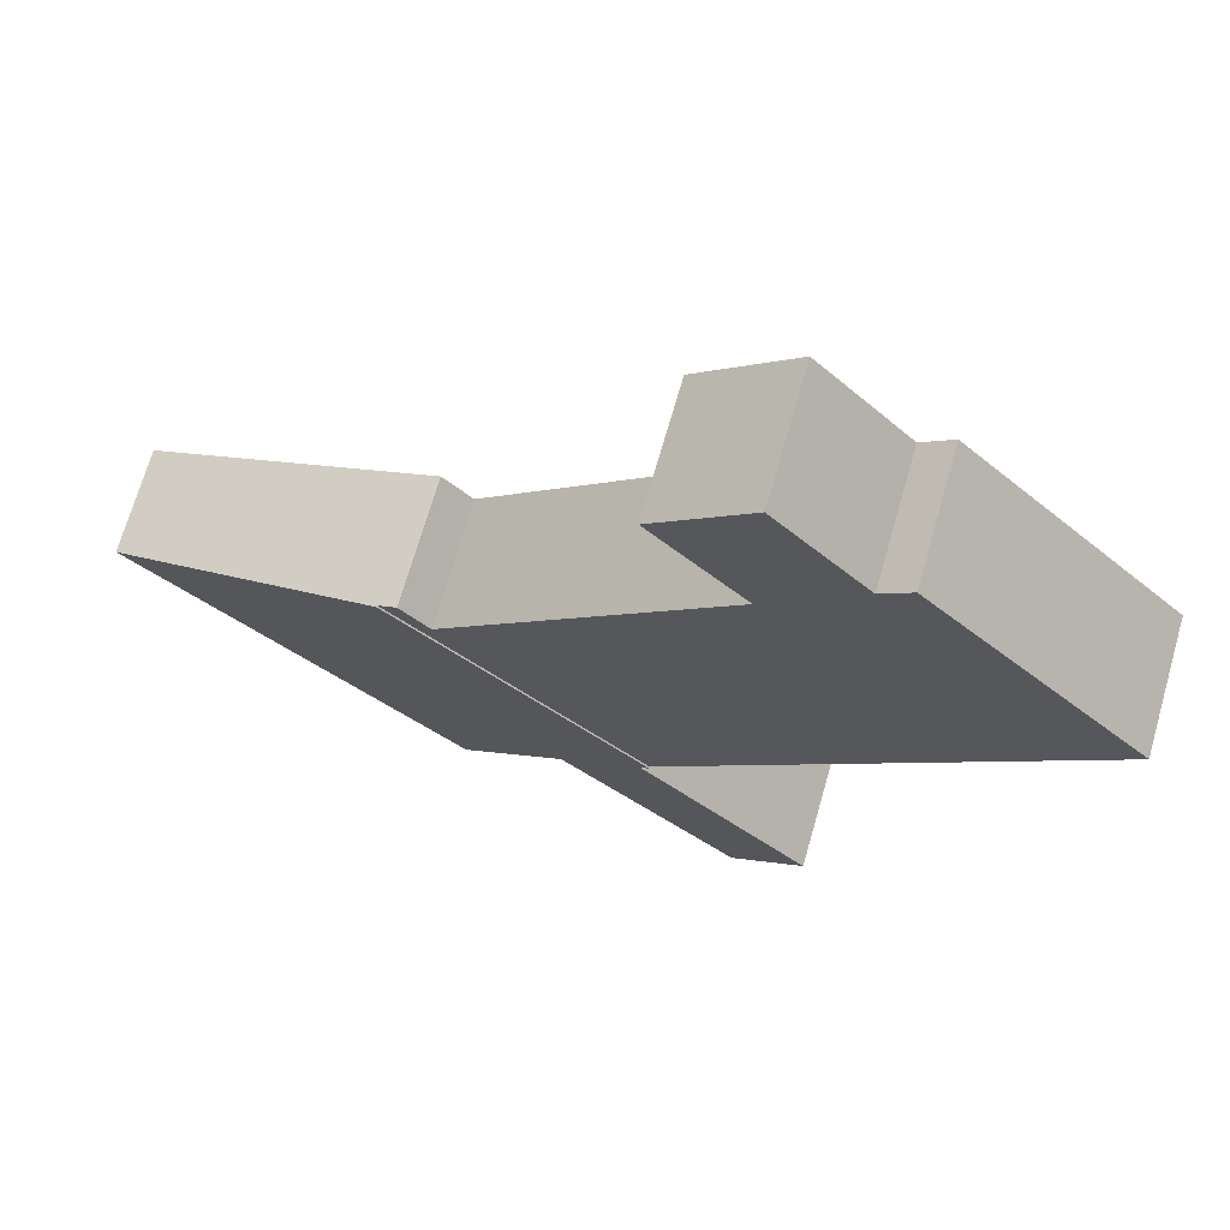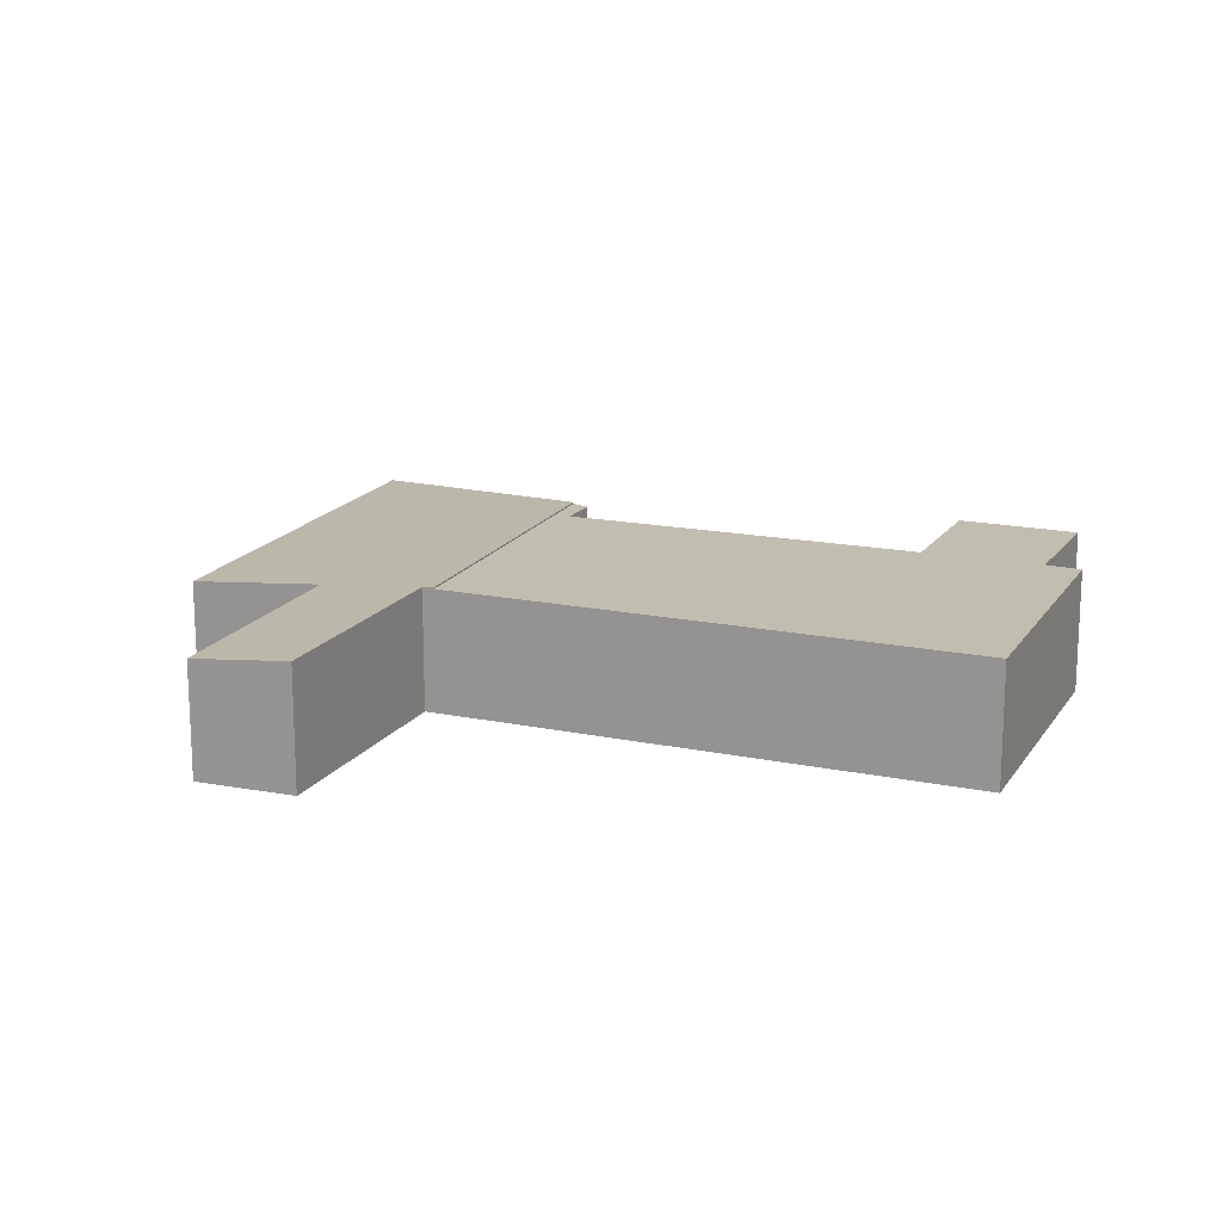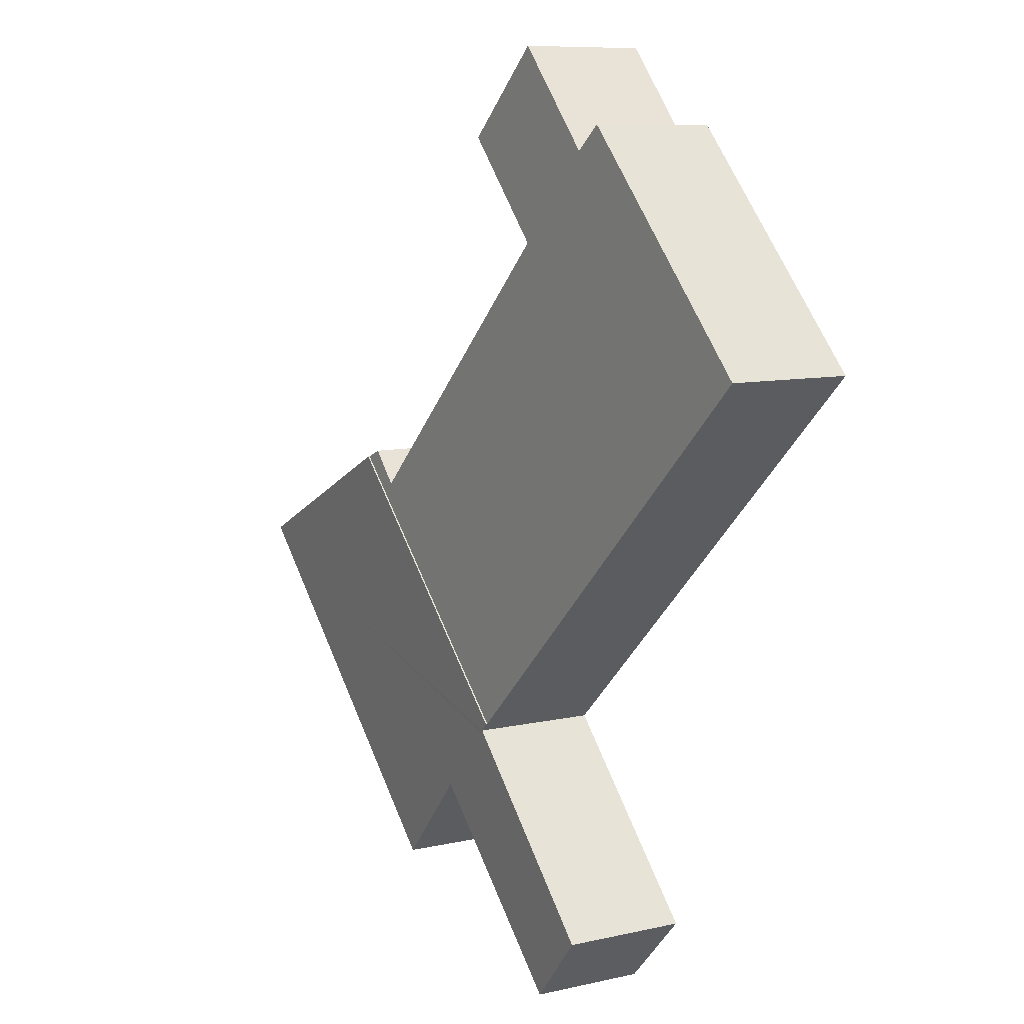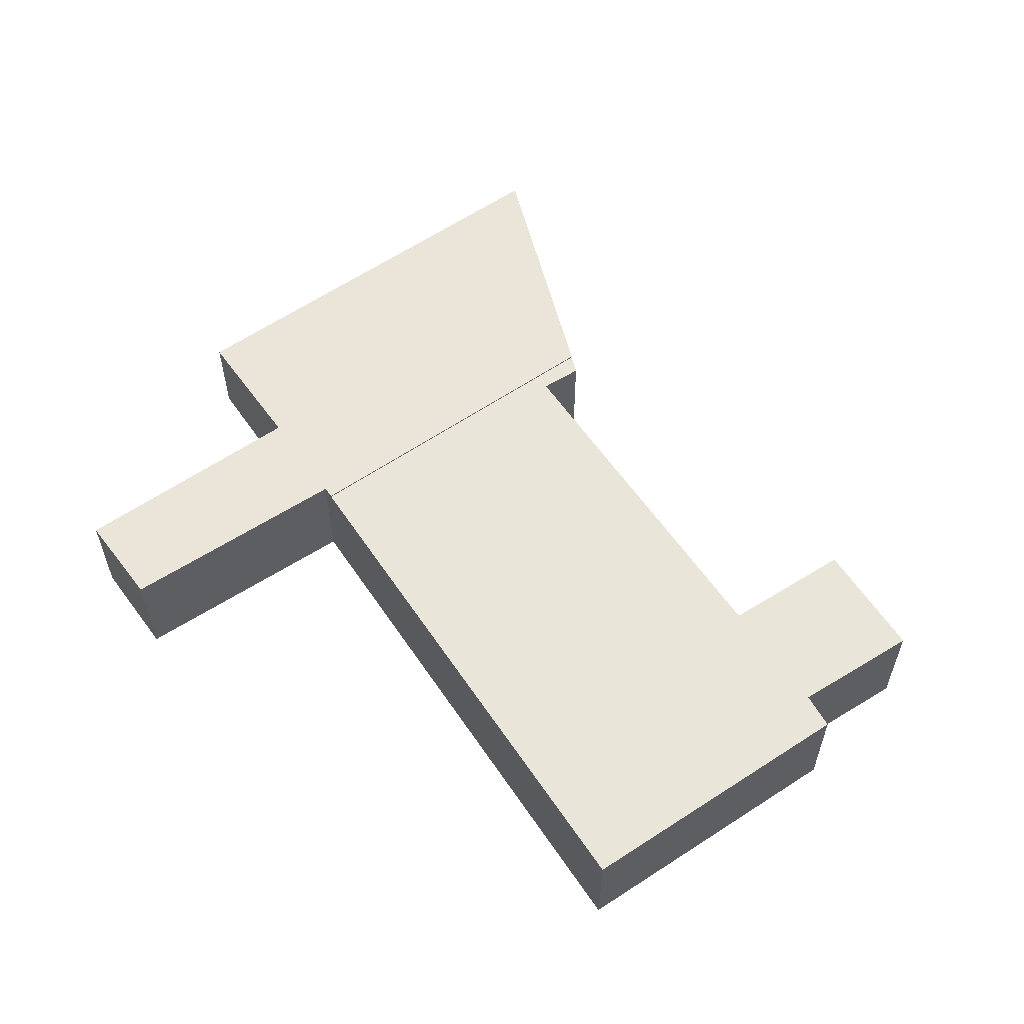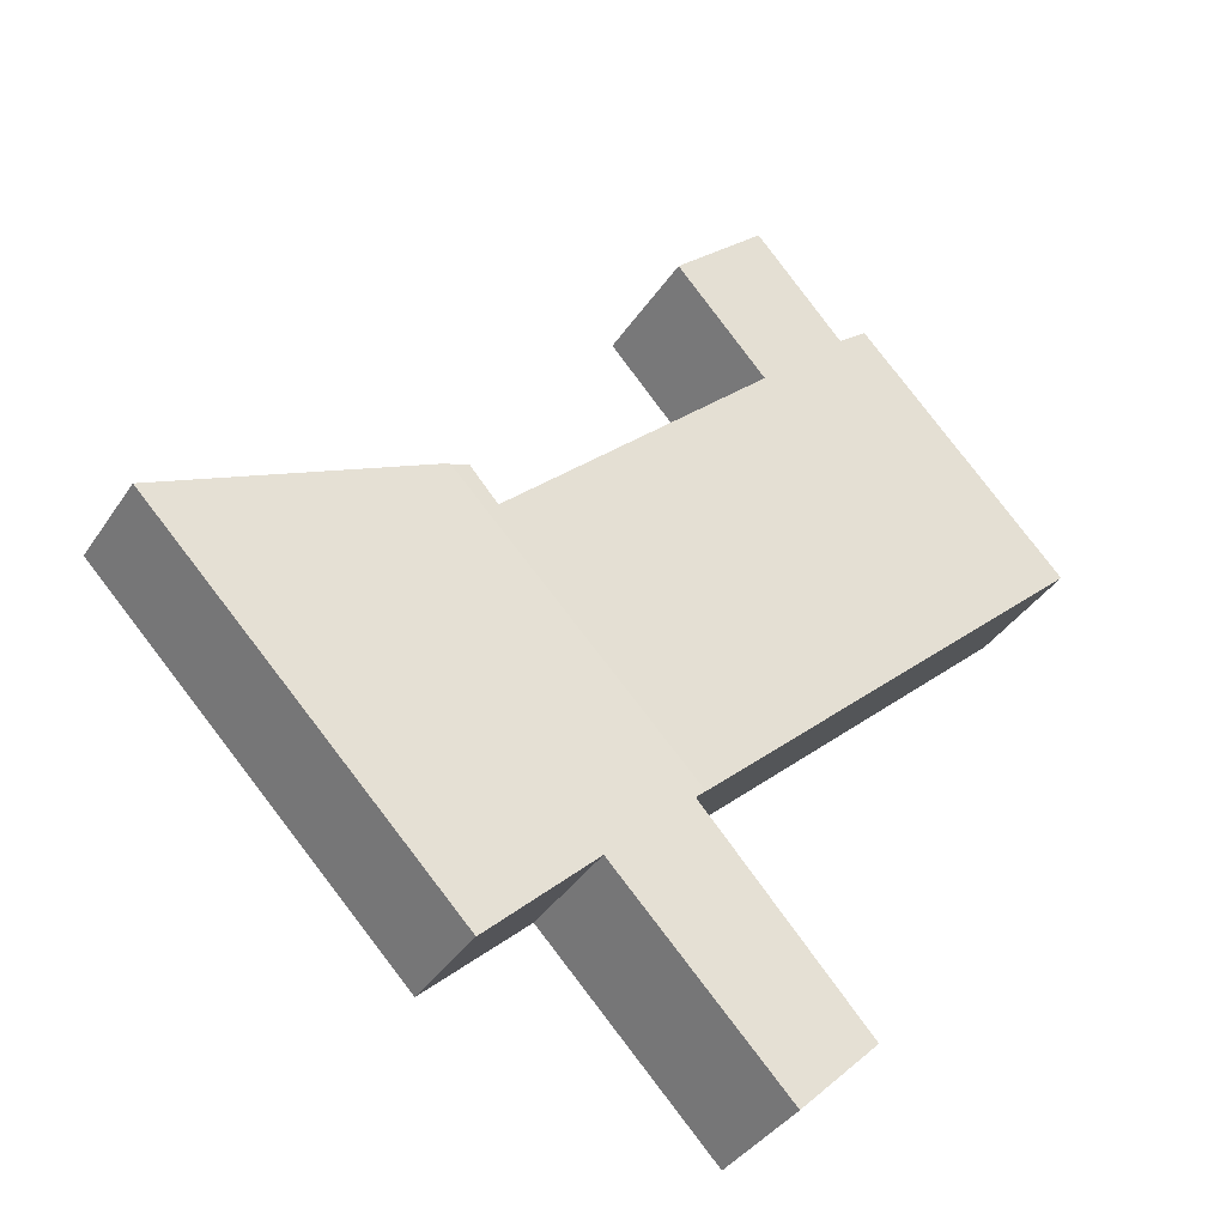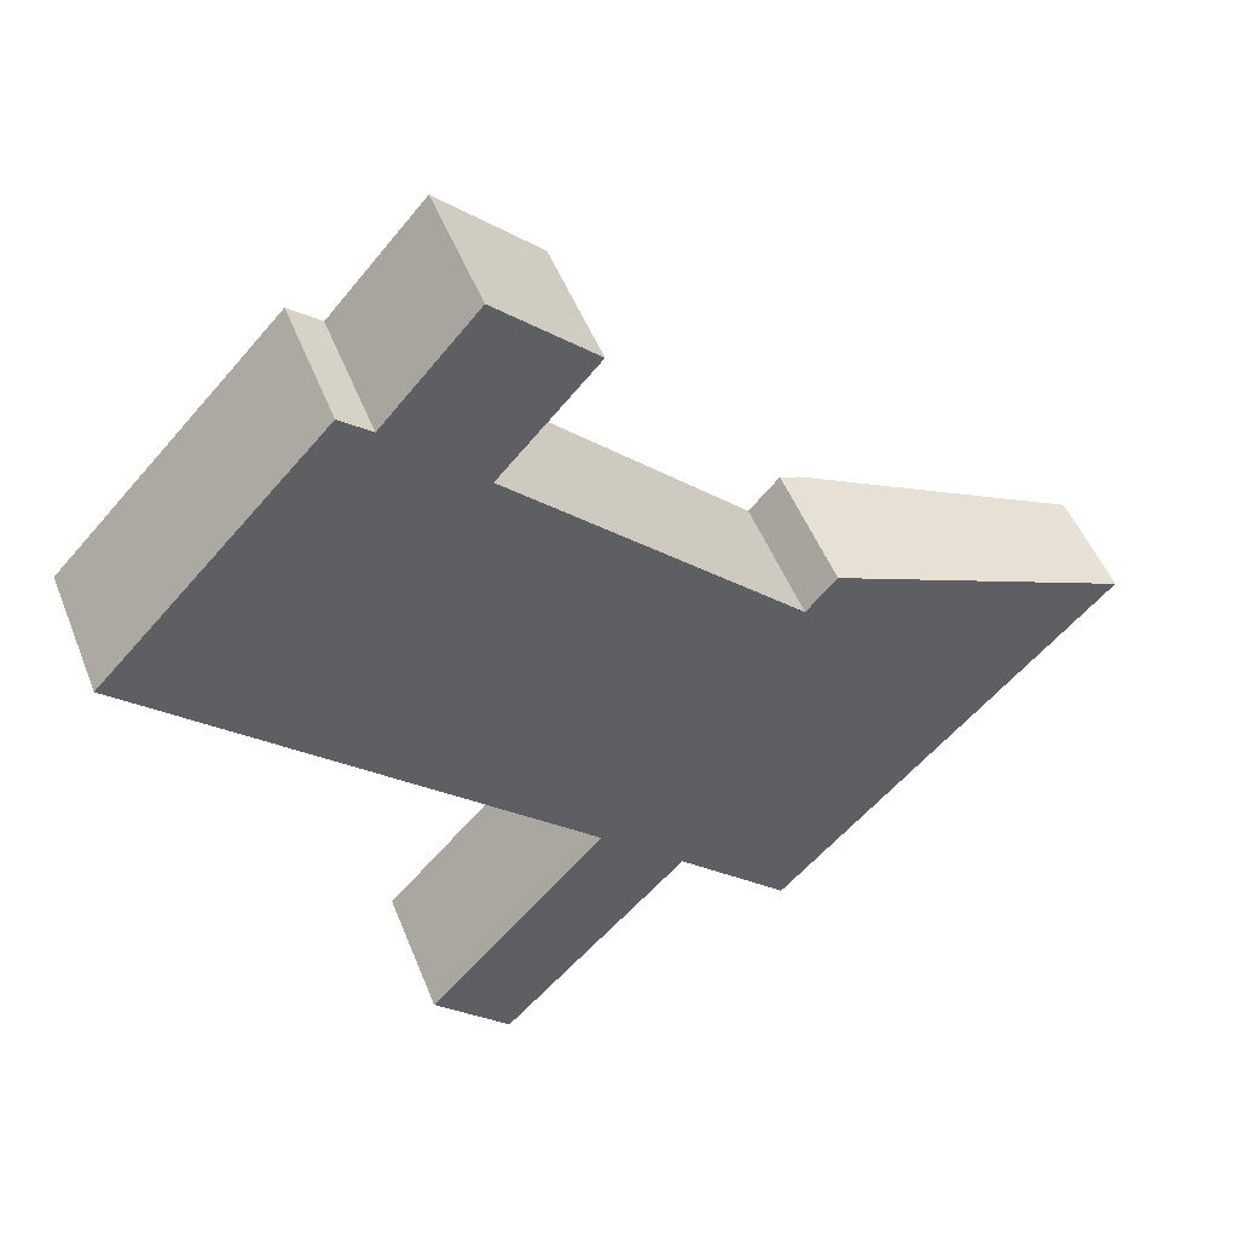
<metadata>
{"format":"obj","ext":"obj","renderer":"f3d","projection":"perspective","resolution":1024,"background":"white","views":[{"elev":70.0,"azim":-164.0,"up":"+Z"},{"elev":17.0,"azim":-113.9,"up":"+Y"},{"elev":8.7,"azim":-122.1,"up":"+Z"},{"elev":59.7,"azim":-80.3,"up":"+Y"},{"elev":-37.9,"azim":150.3,"up":"+Z"},{"elev":49.6,"azim":-21.1,"up":"+Z"}]}
</metadata>
<code>
v  6.208 1.927 -5.887
v  9.673 1.927 -1.942
v  9.959 1.927 -2.068
v  9.231 1.927 -2.439
v  5.04 1.927 1.661
v  0 1.927 1.18e-16
v  3.674 1.927 3.016
v  5.039 1.927 4.535
v  3.226 1.927 3.39
v  6.446 1.927 3.207
v  3.226 -2.076e-16 3.39
v  3.674 -1.847e-16 3.016
v  5.039 -2.777e-16 4.535
v  6.446 -1.964e-16 3.207
v  5.04 -1.017e-16 1.661
v  9.231 1.493e-16 -2.439
v  9.673 1.189e-16 -1.942
v  9.959 1.266e-16 -2.068
v  0 0 0
v  6.208 3.605e-16 -5.887
v  3.779 1.925 -8.796
v  7.498 1.784 -7.276
v  4.89 1.784 -9.939
v  6.27 1.934 -6.106
v  7.582 1.784 -7.19
v  13.51 1.588 -4.325
v  9.175 1.588 -8.729
v  6.349 1.935 -6.021
v  6.208 1.952 -5.887
v  9.959 1.952 -2.068
v  13.8 1.605 -3.757
v  13.98 1.588 -3.838
v  3.779 5.386e-16 -8.796
v  6.27 3.739e-16 -6.106
v  6.349 3.687e-16 -6.021
v  13.8 2.301e-16 -3.757
v  13.98 2.35e-16 -3.838
v  13.51 2.648e-16 -4.325
v  9.175 5.345e-16 -8.729
v  7.582 4.403e-16 -7.19
v  4.89 6.086e-16 -9.939
v  7.498 4.455e-16 -7.276
g defaultobject
f 1 2 3
f 2 1 4
f 4 1 5
f 5 1 6
f 5 6 7
f 5 7 8
f 7 6 9
f 8 10 5
f 11 7 9
f 7 11 12
f 13 10 8
f 10 13 14
f 15 4 5
f 4 15 16
f 17 3 2
f 3 17 18
f 12 8 7
f 8 12 13
f 16 2 4
f 2 16 17
f 19 9 6
f 9 19 11
f 14 5 10
f 5 14 15
f 18 1 3
f 1 18 20
f 20 6 1
f 6 20 19
f 17 16 18
f 20 16 19
f 16 20 18
f 19 16 15
f 19 15 14
f 19 14 12
f 12 14 13
f 11 19 12
f 21 22 23
f 22 21 24
f 22 24 25
f 25 26 27
f 26 25 24
f 26 24 28
f 26 28 29
f 26 29 30
f 26 30 31
f 26 31 32
f 20 30 29
f 30 20 18
f 33 24 21
f 24 33 34
f 24 34 28
f 28 34 35
f 18 31 30
f 31 18 36
f 31 36 32
f 32 36 37
f 37 26 32
f 26 37 27
f 27 37 38
f 27 38 39
f 40 22 25
f 22 40 23
f 23 40 41
f 41 40 42
f 27 40 25
f 40 27 39
f 23 33 21
f 33 23 41
f 28 20 29
f 20 28 35
f 41 34 33
f 34 41 42
f 34 42 35
f 35 18 20
f 18 35 42
f 18 42 40
f 18 40 39
f 18 39 38
f 18 38 36
f 36 38 37

</code>
